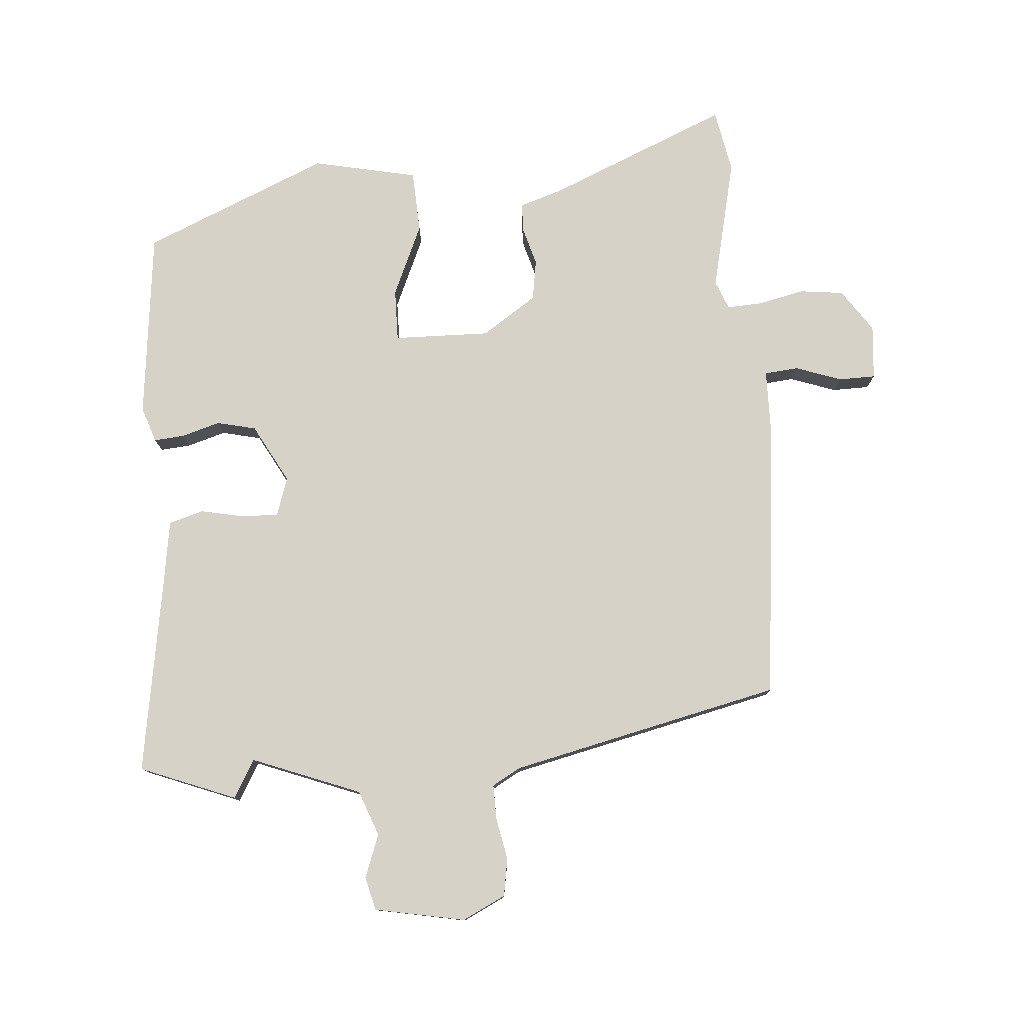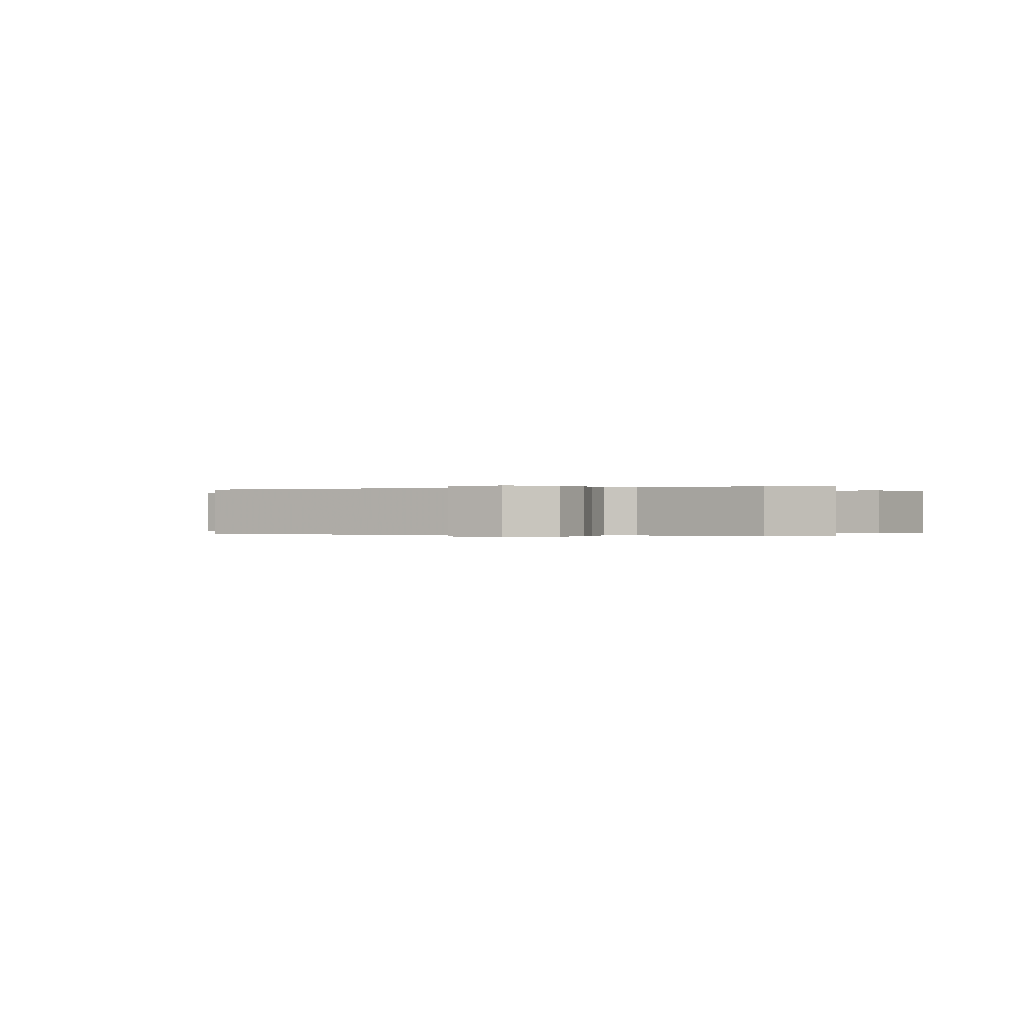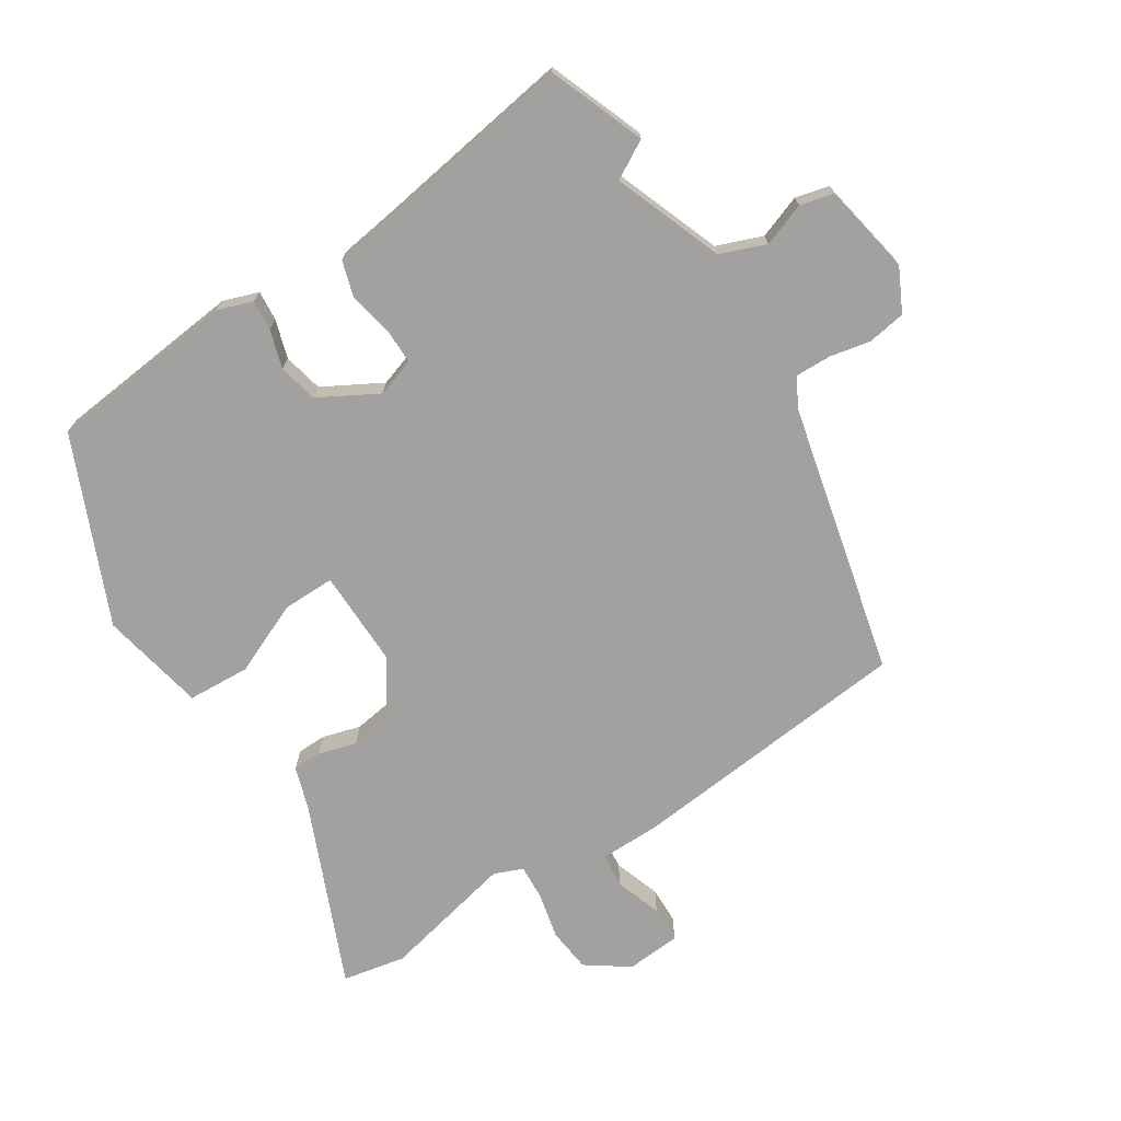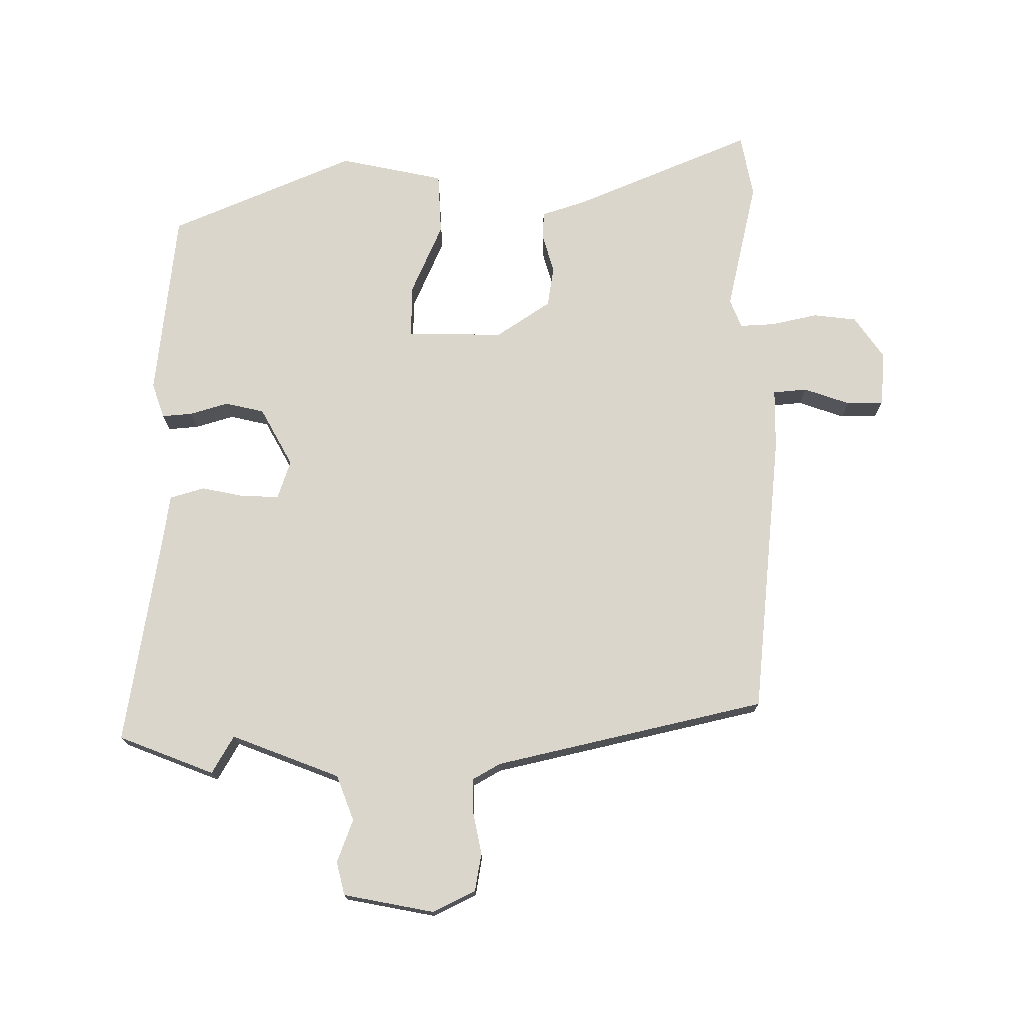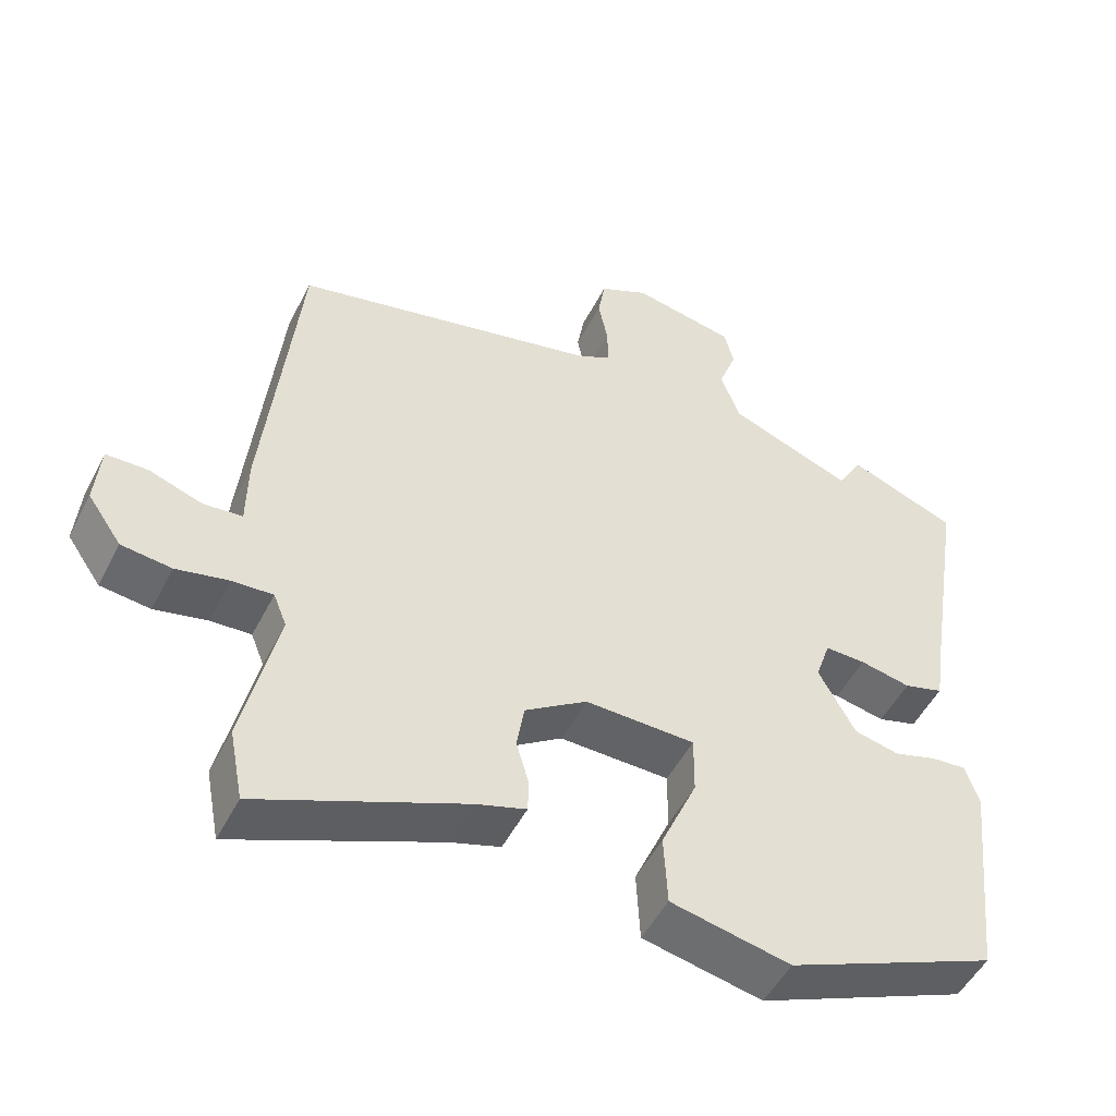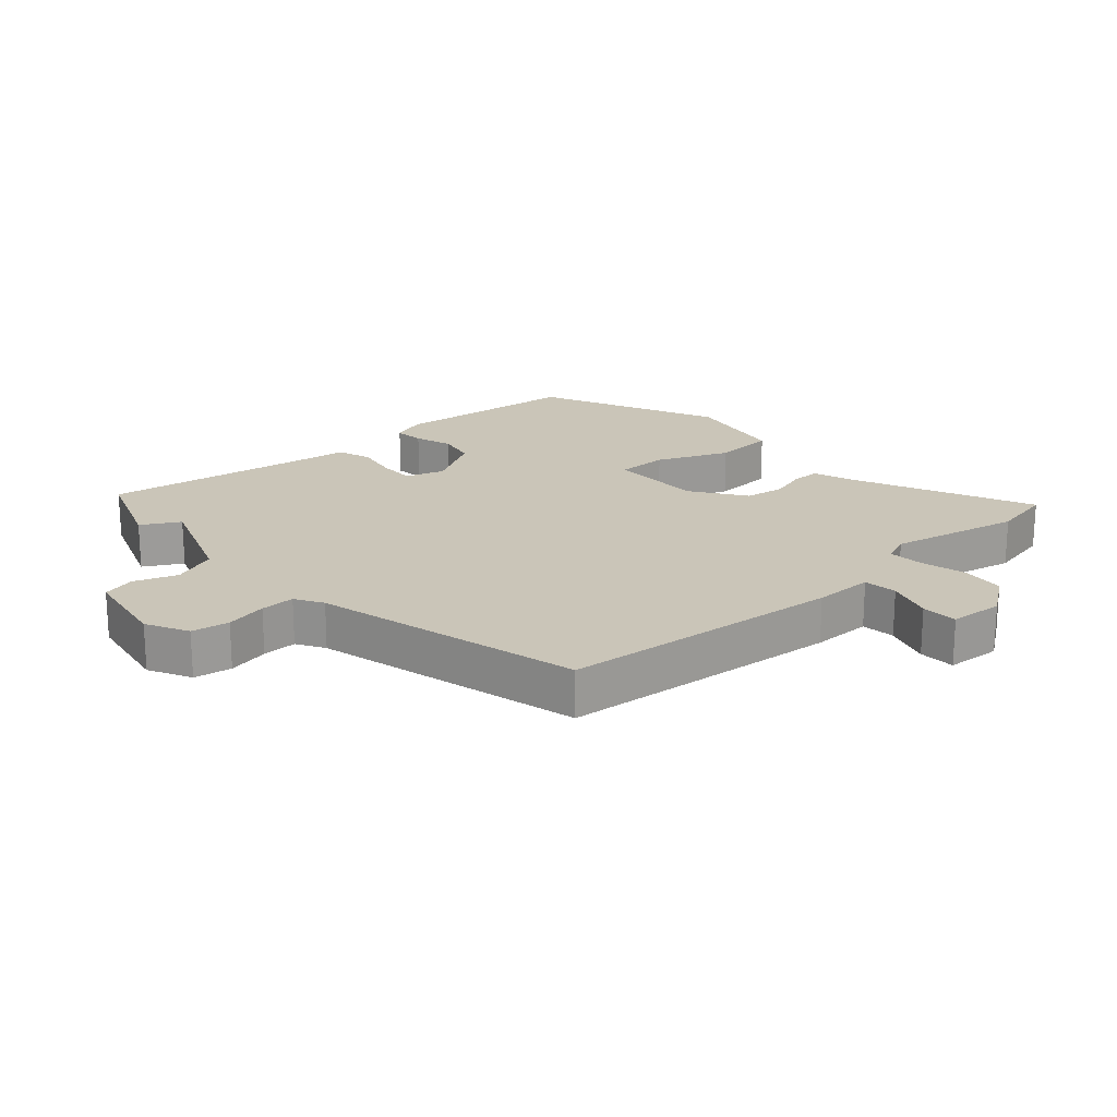
<metadata>
{"format":"obj","ext":"obj","renderer":"f3d","projection":"perspective","resolution":1024,"background":"white","views":[{"elev":78.4,"azim":-4.3,"up":"+Y"},{"elev":-0.1,"azim":113.8,"up":"+Y"},{"elev":-72.3,"azim":-57.6,"up":"+Y"},{"elev":74.0,"azim":-0.2,"up":"+Y"},{"elev":-50.5,"azim":153.5,"up":"+Z"},{"elev":20.3,"azim":47.5,"up":"+Y"}]}
</metadata>
<code>
v -0.499 0.07 -0.421
v -0.531 0.07 -0.127
v -0.512 0.07 -0.072
v -0.465 0.07 -0.076
v -0.405 0.07 -0.094
v -0.344 0.07 -0.08
v -0.294 0.07 0.011
v -0.314 0.07 0.071
v -0.37 0.07 0.07
v -0.439 0.07 0.056
v -0.493 0.07 0.072
v -0.507 0.07 0.166
v -0.557 0.07 0.478
v -0.408 0.07 0.536
v -0.374 0.07 0.477
v -0.205 0.07 0.542
v -0.178 0.07 0.613
v -0.203 0.07 0.68
v -0.19 0.07 0.732
v -0.049 0.07 0.759
v 0.018 0.07 0.726
v 0.028 0.07 0.667
v 0.015 0.07 0.602
v 0.014 0.07 0.548
v 0.058 0.07 0.523
v 0.48 0.07 0.426
v 0.525 0.07 -0.017
v 0.526 0.07 -0.111
v 0.579 0.07 -0.116
v 0.651 0.07 -0.091
v 0.708 0.07 -0.092
v 0.715 0.07 -0.177
v 0.669 0.07 -0.243
v 0.601 0.07 -0.251
v 0.529 0.07 -0.235
v 0.474 0.07 -0.232
v 0.456 0.07 -0.277
v 0.503 0.07 -0.483
v 0.484 0.07 -0.581
v 0.204 0.07 -0.463
v 0.136 0.07 -0.441
v 0.135 0.07 -0.396
v 0.152 0.07 -0.337
v 0.142 0.07 -0.274
v 0.057 0.07 -0.217
v -0.093 0.07 -0.22
v -0.092 0.07 -0.301
v -0.043 0.07 -0.413
v -0.048 0.07 -0.51
v -0.211 0.07 -0.544
v -0.499 0 -0.421
v -0.531 0 -0.127
v -0.512 0 -0.072
v -0.465 0 -0.076
v -0.405 0 -0.094
v -0.344 0 -0.08
v -0.294 0 0.011
v -0.314 0 0.071
v -0.37 0 0.07
v -0.439 0 0.056
v -0.493 0 0.072
v -0.507 0 0.166
v -0.557 0 0.478
v -0.408 0 0.536
v -0.374 0 0.477
v -0.205 0 0.542
v -0.178 0 0.613
v -0.203 0 0.68
v -0.19 0 0.732
v -0.049 0 0.759
v 0.018 0 0.726
v 0.028 0 0.667
v 0.015 0 0.602
v 0.014 0 0.548
v 0.058 0 0.523
v 0.48 0 0.426
v 0.525 0 -0.017
v 0.526 0 -0.111
v 0.579 0 -0.116
v 0.651 0 -0.091
v 0.708 0 -0.092
v 0.715 0 -0.177
v 0.669 0 -0.243
v 0.601 0 -0.251
v 0.529 0 -0.235
v 0.474 0 -0.232
v 0.456 0 -0.277
v 0.503 0 -0.483
v 0.484 0 -0.581
v 0.204 0 -0.463
v 0.136 0 -0.441
v 0.135 0 -0.396
v 0.152 0 -0.337
v 0.142 0 -0.274
v 0.057 0 -0.217
v -0.093 0 -0.22
v -0.092 0 -0.301
v -0.043 0 -0.413
v -0.048 0 -0.51
v -0.211 0 -0.544
f 47 48 49 50
f 46 47 50 1
f 40 41 42 43
f 40 43 44
f 37 38 39 40
f 36 37 40 44
f 32 33 34 35
f 32 35 36
f 29 30 31 32
f 28 29 32 36
f 25 26 27 28
f 24 25 28 36
f 20 21 22 23
f 20 23 24
f 17 18 19 20
f 16 17 20 24
f 15 16 24 36
f 12 13 14 15
f 9 10 11 12
f 8 9 12 15
f 7 8 15 36
f 2 3 4 5
f 46 1 2 5
f 45 46 5 6
f 36 44 45
f 6 7 36 45
f 100 99 98 97
f 51 100 97 96
f 93 92 91 90
f 94 93 90
f 90 89 88 87
f 94 90 87 86
f 85 84 83 82
f 86 85 82
f 82 81 80 79
f 86 82 79 78
f 78 77 76 75
f 86 78 75 74
f 73 72 71 70
f 74 73 70
f 70 69 68 67
f 74 70 67 66
f 86 74 66 65
f 65 64 63 62
f 62 61 60 59
f 65 62 59 58
f 86 65 58 57
f 55 54 53 52
f 55 52 51 96
f 56 55 96 95
f 95 94 86
f 95 86 57 56
f 1 51 52 2
f 2 52 53 3
f 3 53 54 4
f 4 54 55 5
f 5 55 56 6
f 6 56 57 7
f 7 57 58 8
f 8 58 59 9
f 9 59 60 10
f 10 60 61 11
f 11 61 62 12
f 12 62 63 13
f 13 63 64 14
f 14 64 65 15
f 15 65 66 16
f 16 66 67 17
f 17 67 68 18
f 18 68 69 19
f 19 69 70 20
f 20 70 71 21
f 21 71 72 22
f 22 72 73 23
f 23 73 74 24
f 24 74 75 25
f 25 75 76 26
f 26 76 77 27
f 27 77 78 28
f 28 78 79 29
f 29 79 80 30
f 30 80 81 31
f 31 81 82 32
f 32 82 83 33
f 33 83 84 34
f 34 84 85 35
f 35 85 86 36
f 36 86 87 37
f 37 87 88 38
f 38 88 89 39
f 39 89 90 40
f 40 90 91 41
f 41 91 92 42
f 42 92 93 43
f 43 93 94 44
f 44 94 95 45
f 45 95 96 46
f 46 96 97 47
f 47 97 98 48
f 48 98 99 49
f 49 99 100 50
f 50 100 51 1

</code>
